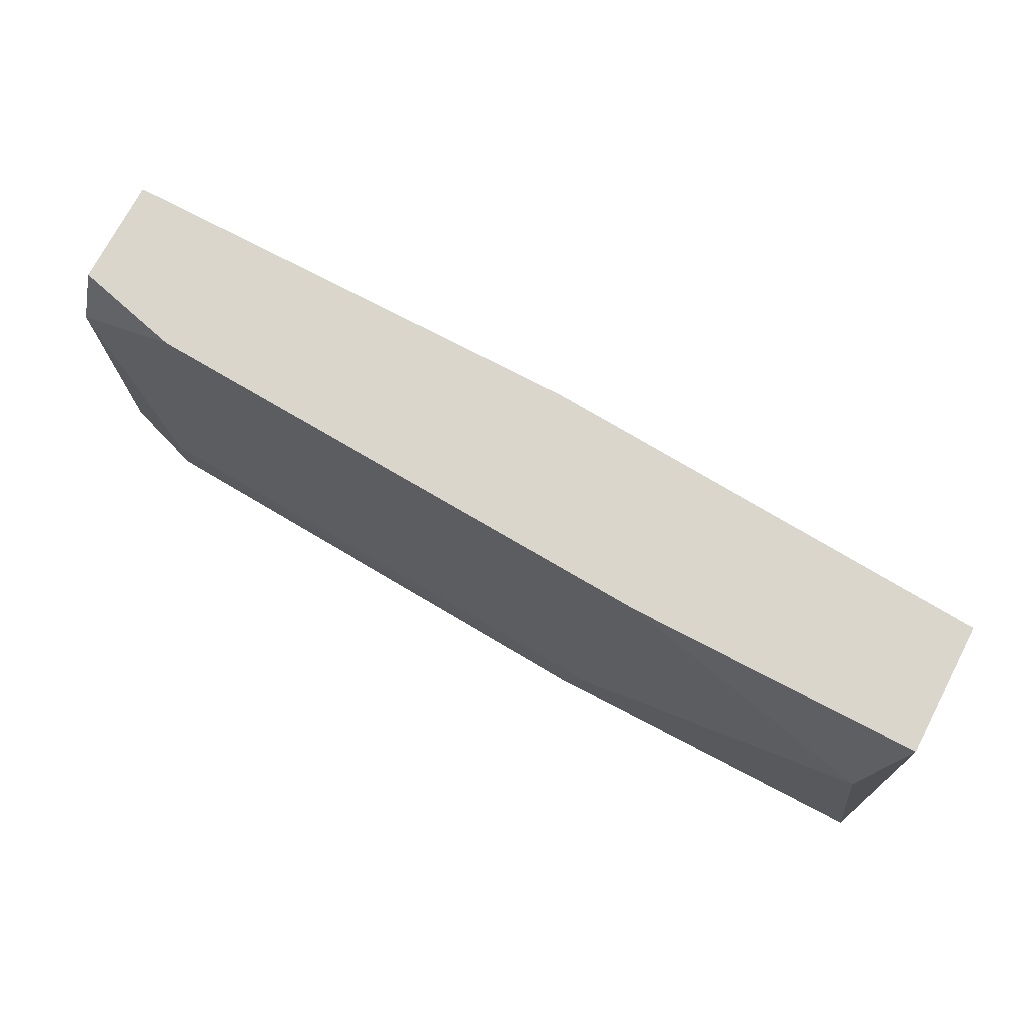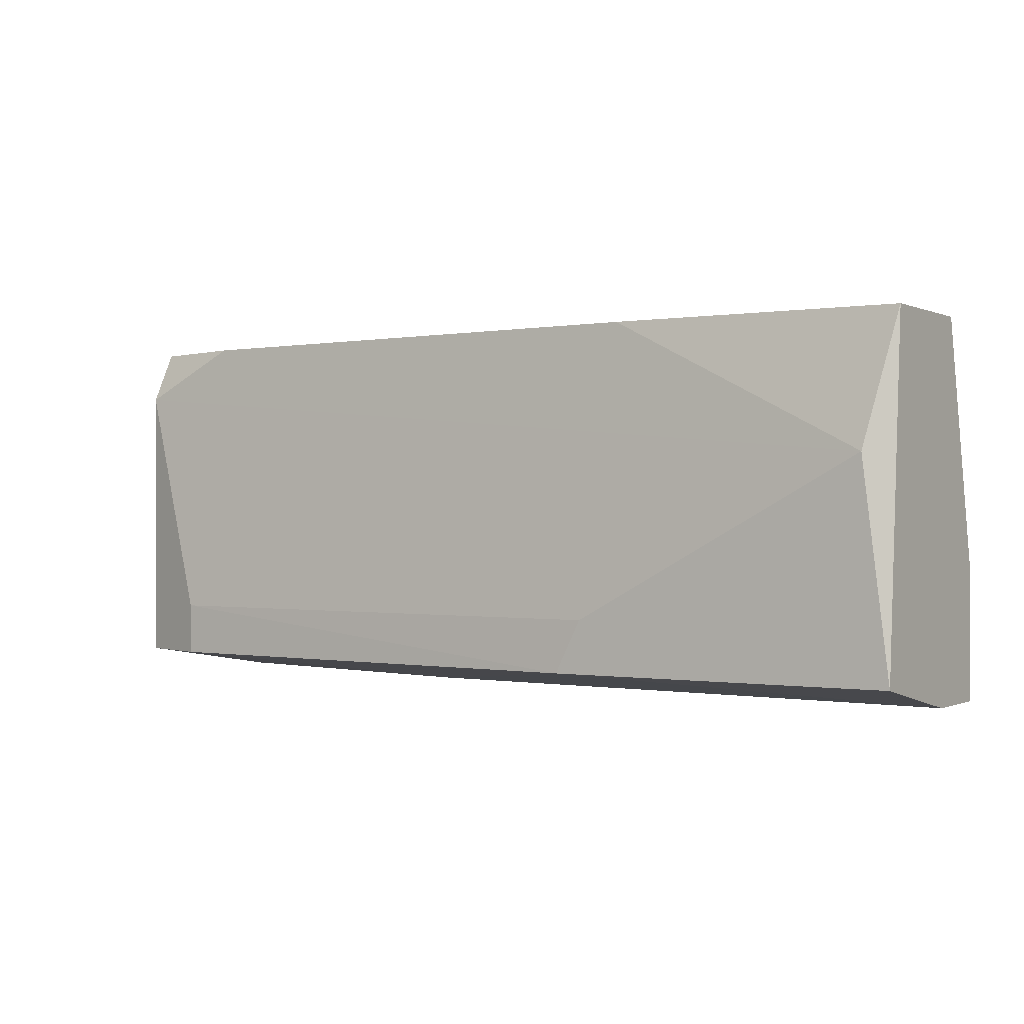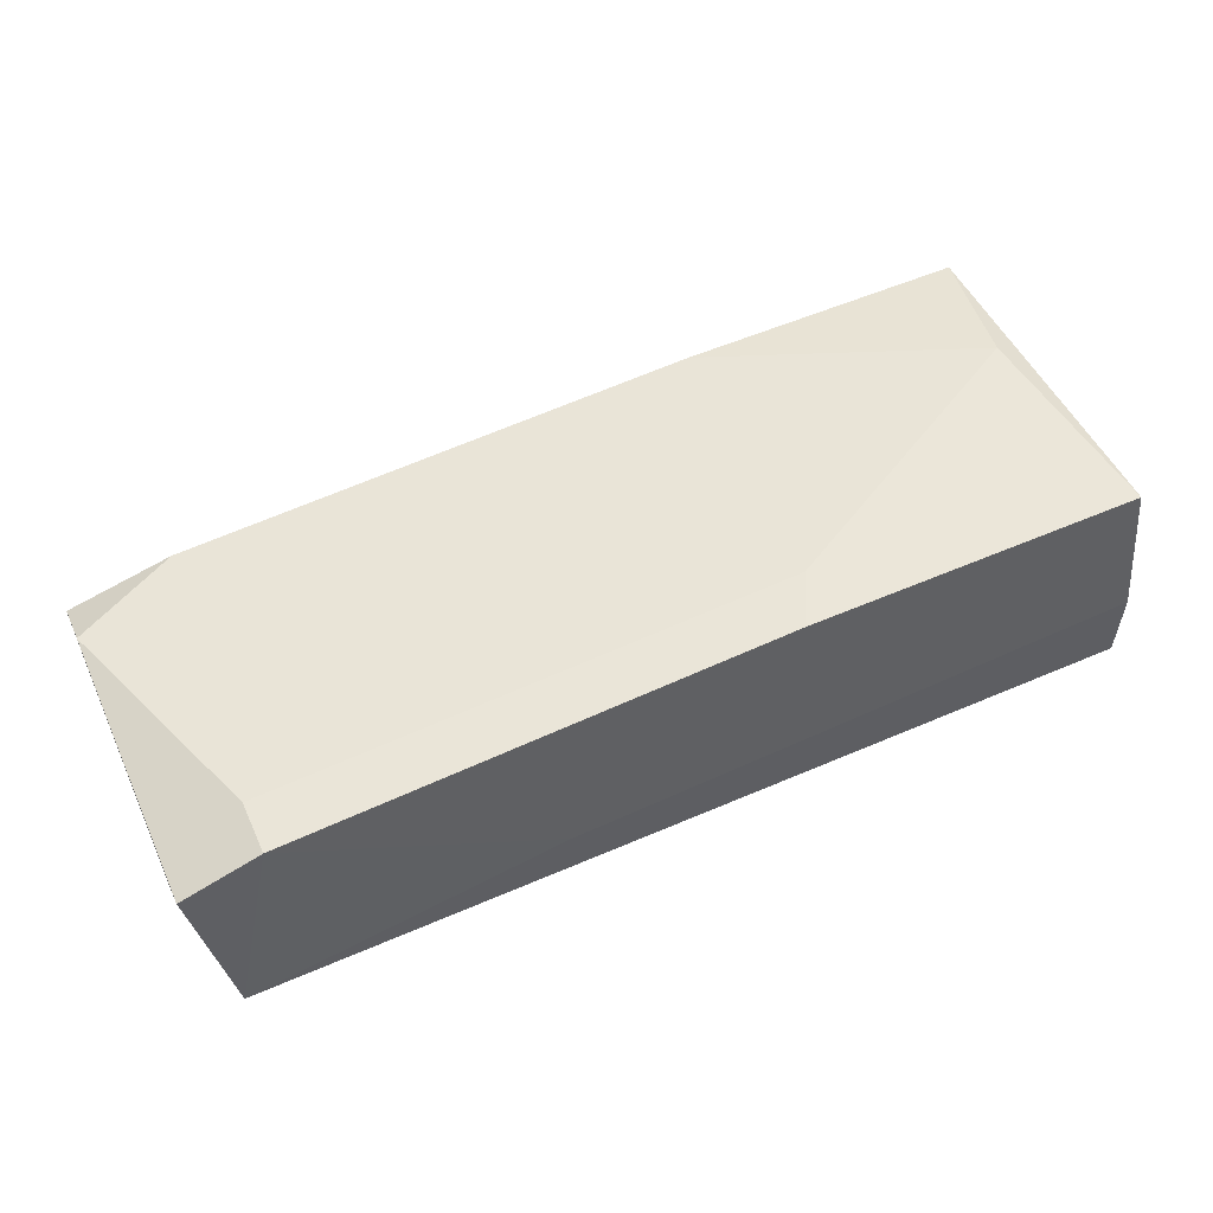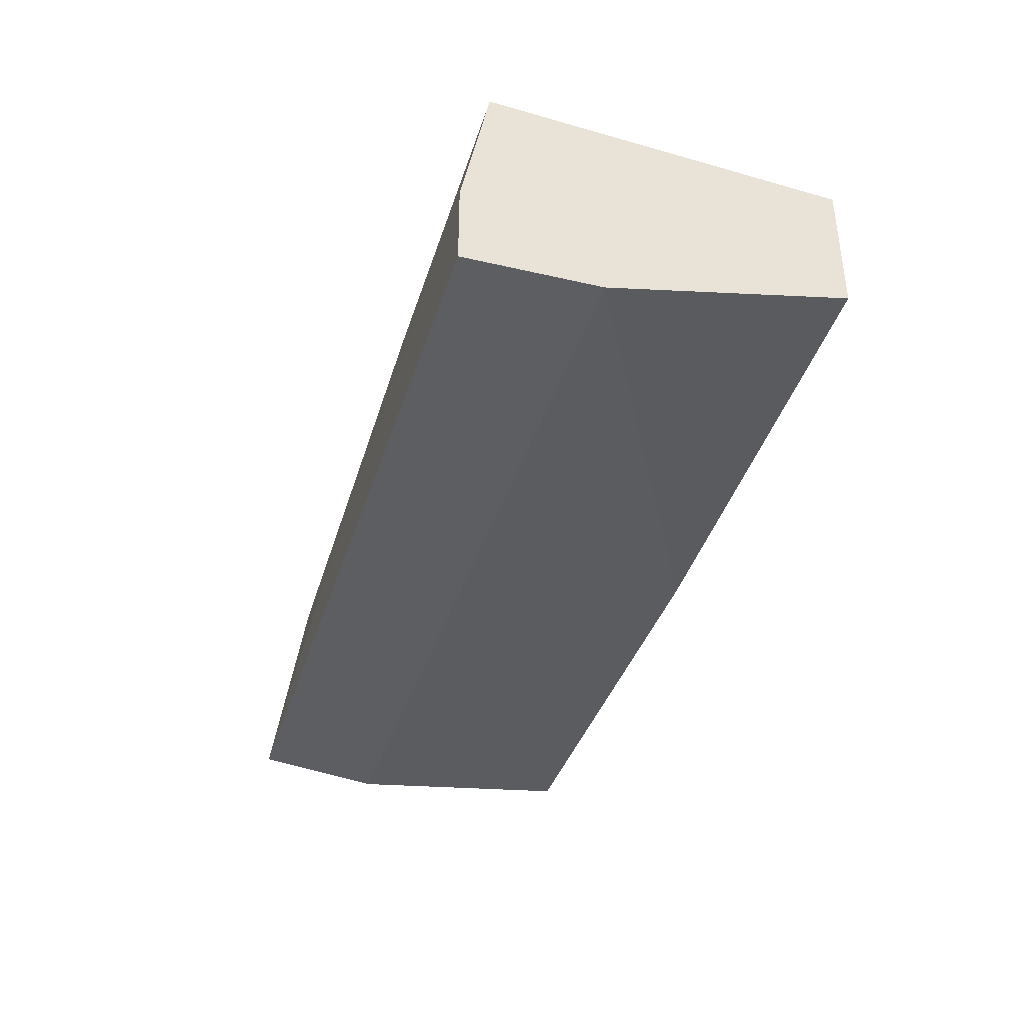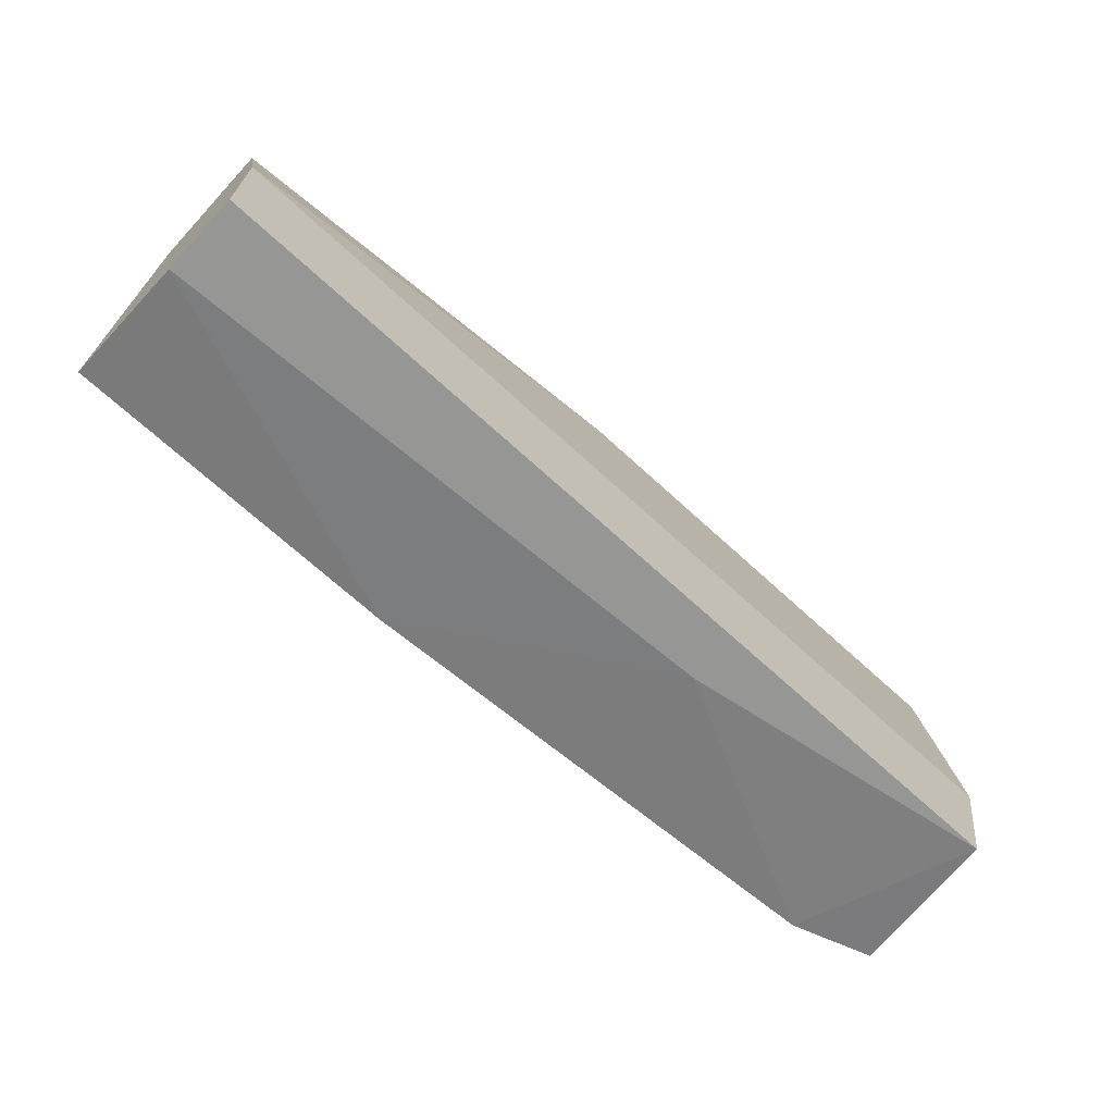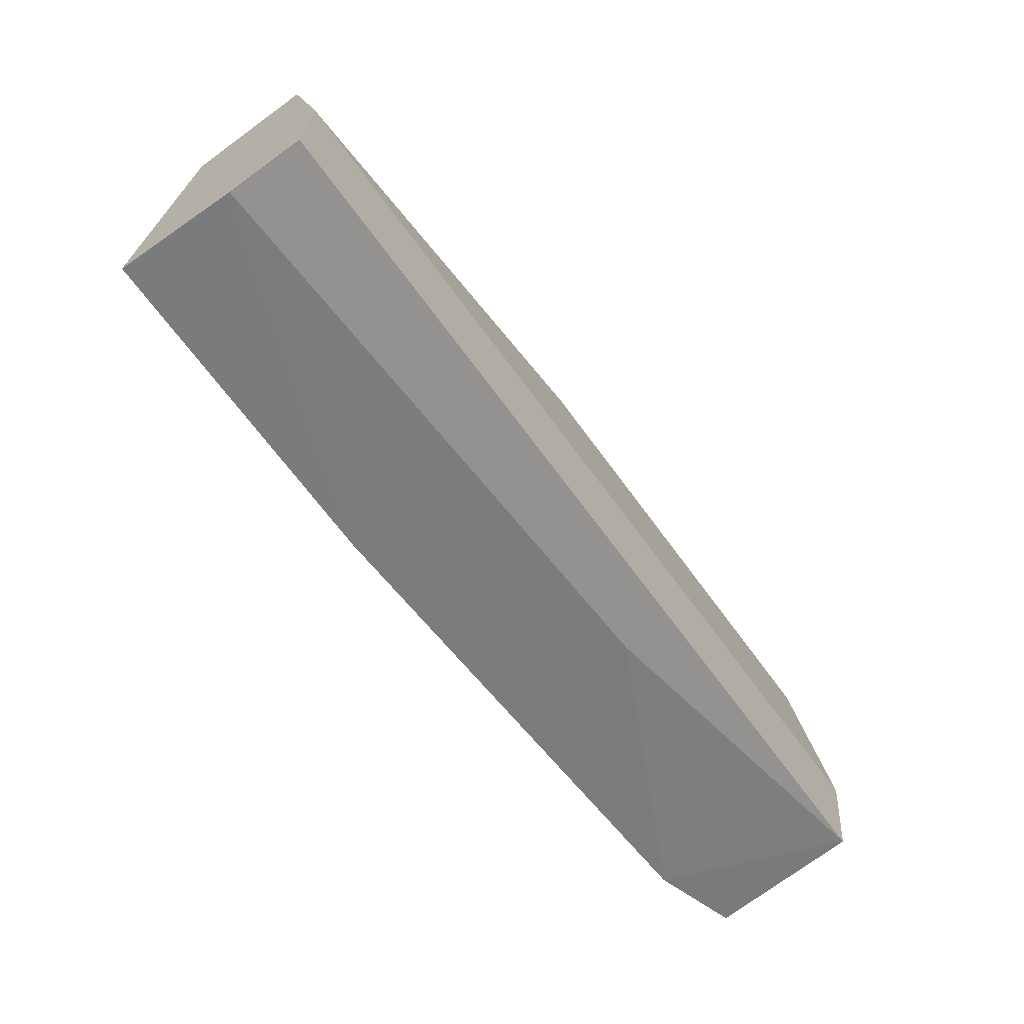
<metadata>
{"format":"obj","ext":"obj","renderer":"f3d","projection":"perspective","resolution":1024,"background":"white","views":[{"elev":73.6,"azim":27.7,"up":"+Y"},{"elev":-0.2,"azim":32.7,"up":"+Y"},{"elev":55.2,"azim":-24.5,"up":"+Z"},{"elev":-37.5,"azim":73.5,"up":"+Z"},{"elev":-67.7,"azim":137.2,"up":"+Y"},{"elev":-66.5,"azim":126.0,"up":"+Y"}]}
</metadata>
<code>
v -0.00811 -0.0126 0.03798
v -0.00811 -0.01036 0.03798
v 0.0277 -0.0126 0.03909
v 0.0277 -0.01372 0.03014
v 0.0277 -0.01372 0.0335
v 0.0277 0.001947 0.03798
v 0.0277 0.001947 0.03238
v 0.0277 -0.008123 0.03014
v -0.01147 -0.0126 0.03686
v -0.01147 0.001947 0.03574
v -0.01147 0.001947 0.03126
v -0.01147 -0.000292 0.03686
v -0.01147 -0.008123 0.03014
v 0.01539 0.001947 0.03798
v 0.008672 0.001947 0.03126
v -0.00699 0.001947 0.03686
v 0.02658 -0.003649 0.03909
v 0.01427 -0.01036 0.03909
v 0.01315 -0.0126 0.03909
v 0.003082 -0.01372 0.03238
v -0.01035 -0.01372 0.03014
f 16 11 10
f 6 7 11
f 7 6 4
f 4 6 3
f 20 1 21
f 4 20 21
f 7 4 8
f 4 21 8
f 3 6 17
f 6 11 16
f 21 1 9
f 12 11 9
f 1 12 9
f 11 8 13
f 8 21 13
f 21 9 13
f 9 11 13
f 11 7 15
f 7 8 15
f 8 11 15
f 3 17 18
f 20 4 5
f 4 3 5
f 17 6 14
f 12 17 14
f 16 12 14
f 6 16 14
f 1 20 19
f 3 18 19
f 20 5 19
f 5 3 19
f 12 1 2
f 17 12 2
f 18 17 2
f 1 19 2
f 19 18 2
f 11 12 10
f 12 16 10

</code>
